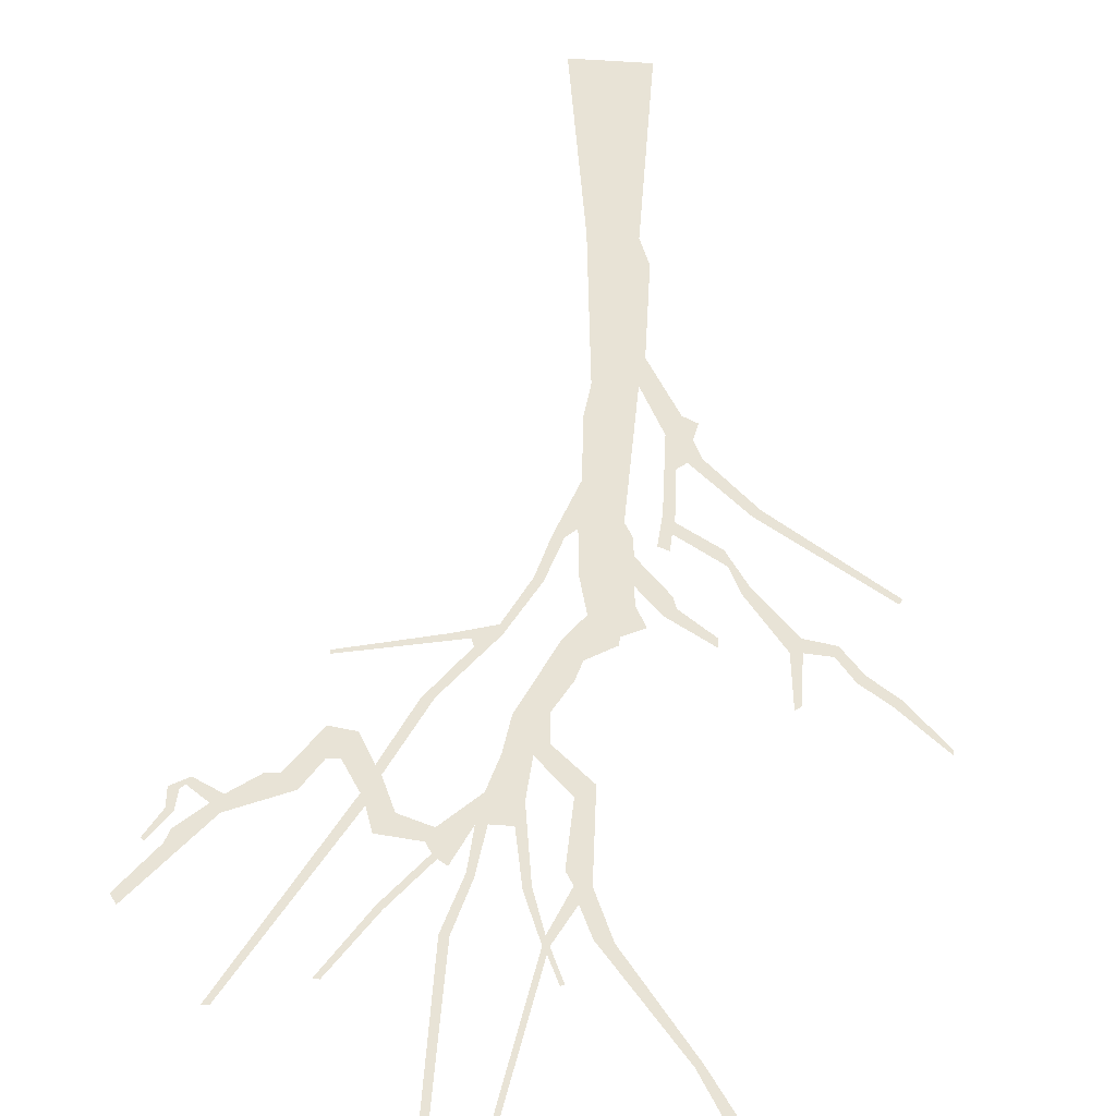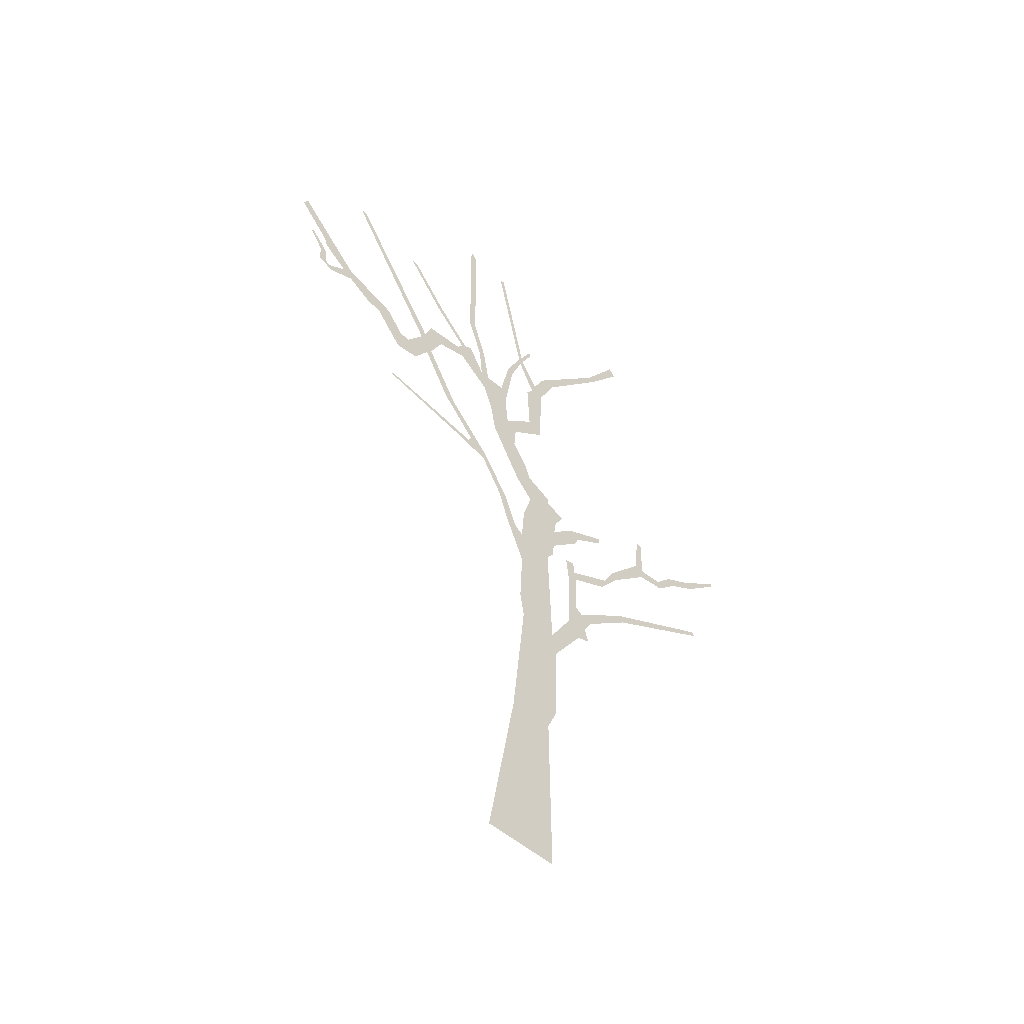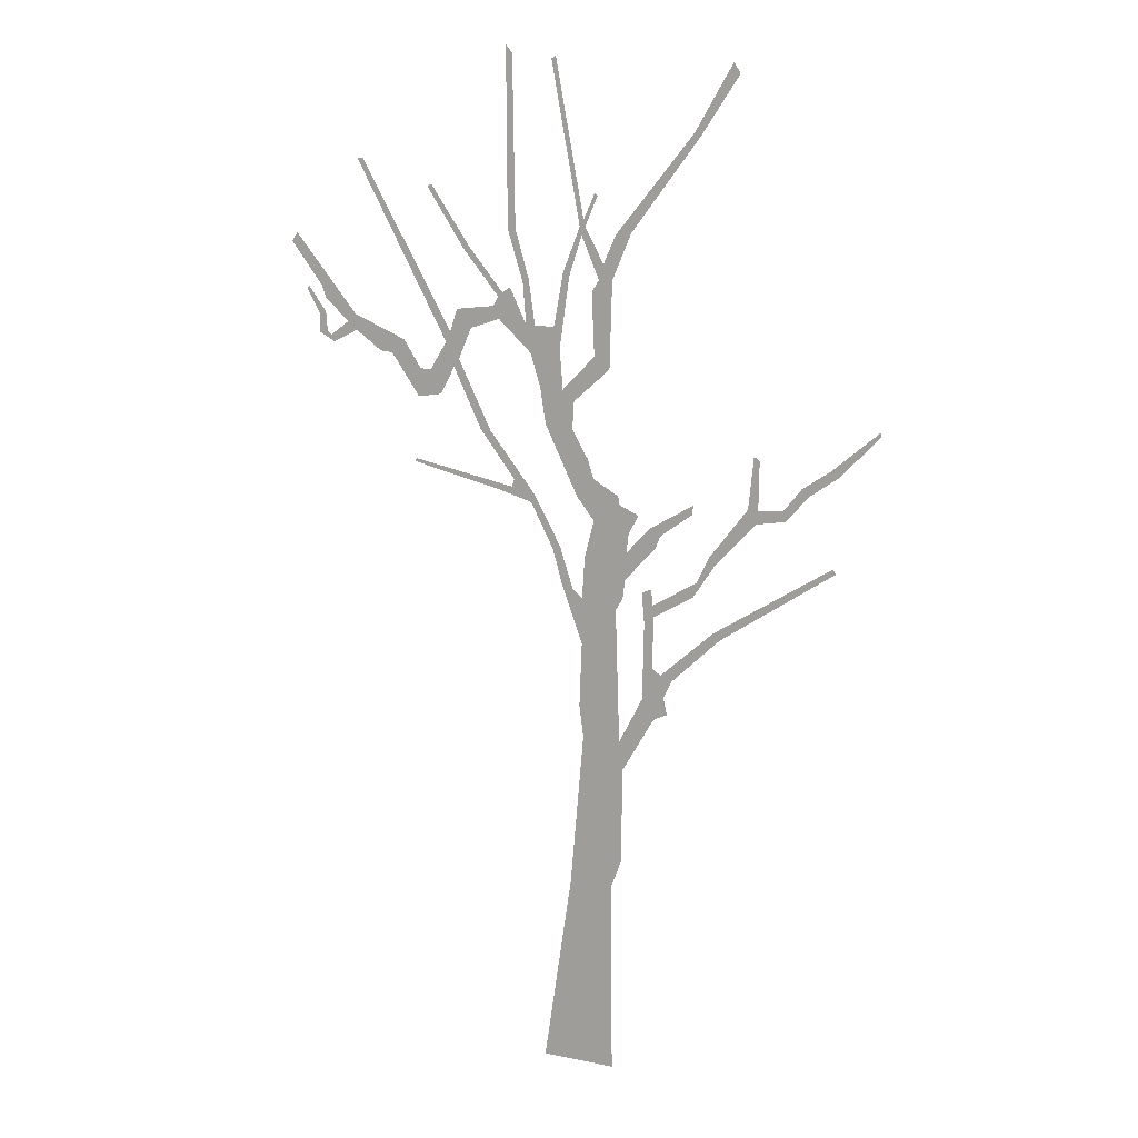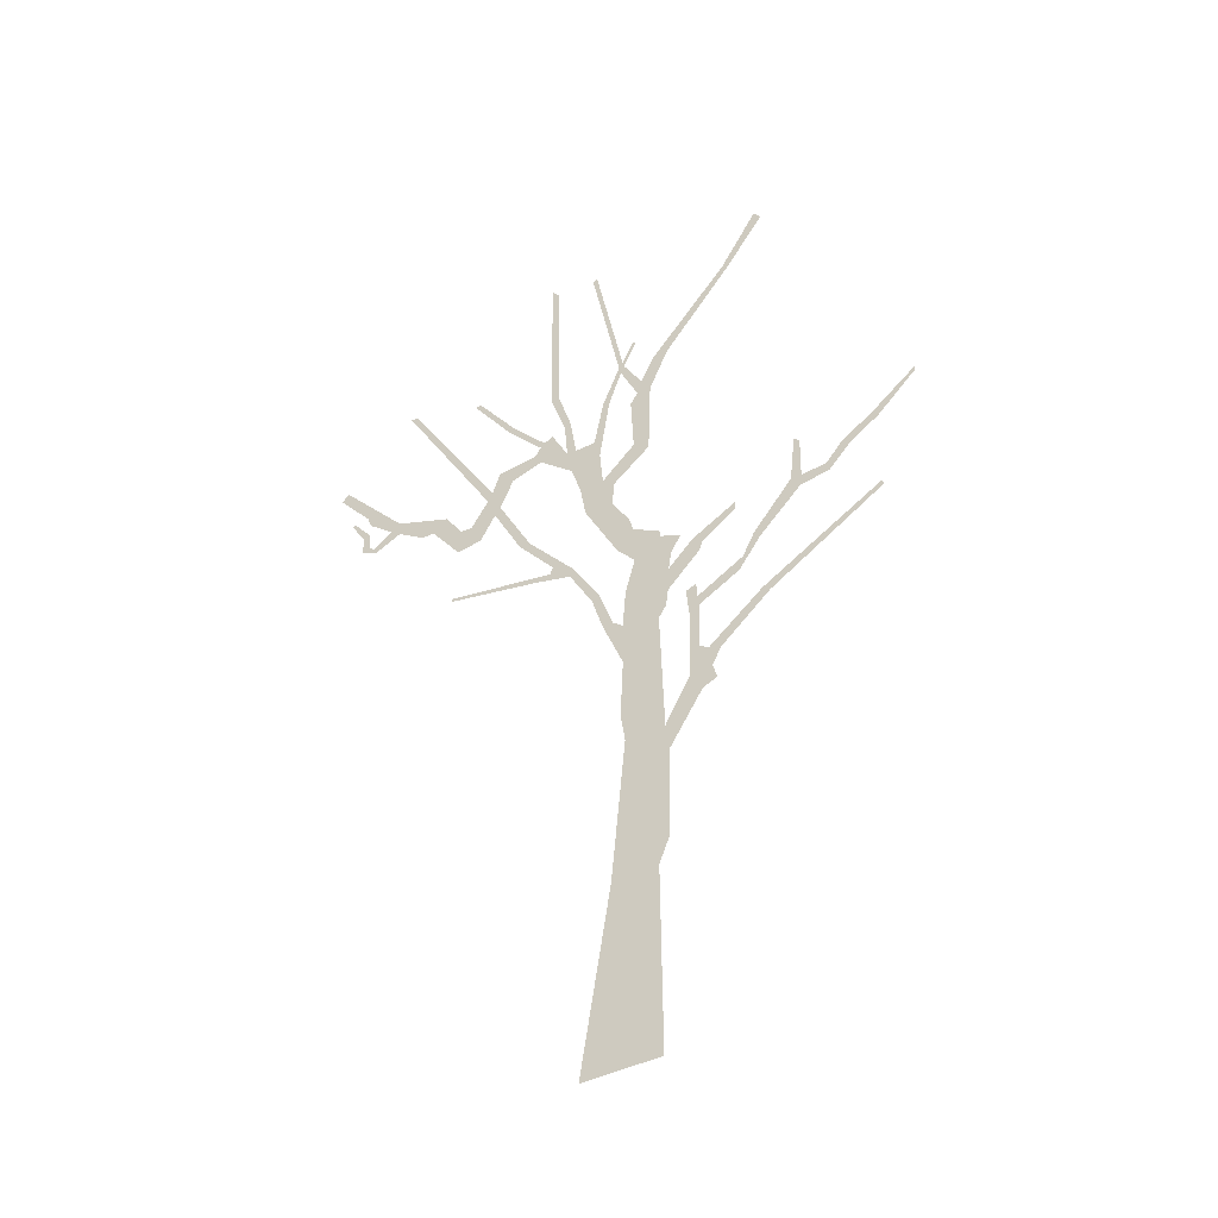
<metadata>
{"format":"obj","ext":"obj","renderer":"f3d","projection":"perspective","resolution":1024,"background":"white","views":[{"elev":62.5,"azim":-175.9,"up":"+Z"},{"elev":-54.6,"azim":138.1,"up":"+Y"},{"elev":9.8,"azim":-151.3,"up":"+Y"},{"elev":-44.3,"azim":-149.9,"up":"+Y"}]}
</metadata>
<code>
g treeCABack_geo
v 0.8561 10.81 -3.955e-07
v 0.7511 8.939 1.387e-06
v 0.7808 10.72 5.161e-07
v 0.8427 8.934 -1.885e-07
v 0.5947 8.423 -3.05e-07
v 0.6636 8.381 1.263e-06
v 0.52 7.94 2.621e-07
v 0.6268 7.95 -7.619e-05
v 0.5711 7.654 -5.174e-08
v 0.2945 7.941 1.015e-06
v 0.9537 7.999 -7.743e-07
v 0.818 8.334 -1.411e-06
v 0.2267 7.71 -5.469e-07
v 0.1867 8.499 -4.649e-08
v 0.1135 8.464 -1.198e-06
v 0.1894 7.291 4.464e-07
v -0.009057 8.97 1.533e-07
v 0.4583 7.297 5.986e-07
v -0.03144 8.879 -1.569e-07
v 0.9628 8.233 5.761e-07
v 0.9124 8.278 -2.556e-06
v 1.026 8.133 1.565e-06
v 1.38 8.719 2.785e-07
v 1.298 7.892 7.283e-07
v 1.317 8.751 -1.452e-07
v 1.829 9.378 -5.386e-07
v 1.766 9.384 -2.005e-06
v 1.471 8.089 7.144e-08
v 1.448 7.56 2.124e-07
v 1.554 7.844 -1.685e-06
v 1.509 7.472 1.899e-06
v 1.064 6.816 -2.786e-07
v 1.188 6.832 -8.017e-07
v 0.5392 6.182 -5.147e-07
v 0.7753 6.316 -9.892e-07
v 0.5705 6.084 5.937e-07
v 0.2253 5.643 -6.943e-07
v 0.8067 6.235 -1.545e-07
v 0.3111 5.607 1.486e-06
v 0.9751 6.197 6.41e-07
v 2.004 6.432 4.076e-07
v 1.998 6.469 -6.365e-07
v 0.07265 5.198 -7.737e-07
v 0.1887 5.201 -9.238e-08
v -0.03908 5.105 -9.131e-08
v -0.03783 4.621 3.124e-07
v -0.5202 5.145 3.199e-07
v -0.07075 5.544 -4.475e-07
v -0.4389 5.015 8.789e-07
v -0.4846 3.611 -1.073e-07
v -0.009164 3.949 -3.274e-07
v -0.05656 3.618 1.427e-06
v -0.546 5.344 3.982e-07
v -0.5268 3.312 1.448e-07
v -0.7515 4.1 2.224e-07
v 0.0937 2.008 -2.387e-08
v -0.8871 3.895 8.575e-07
v -0.5113 2.309 -7.763e-08
v -0.3953 2.017 -1.804e-07
v -0.4103 1.64e-08 7.779e-07
v 0.4103 8.886e-08 -3.601e-07
v -1.042 3.963 1.633e-08
v -0.9992 4.137 -1.187e-06
v -1.093 4.323 1.675e-06
v -0.5599 5.63 -5.317e-08
v -0.1772 5.94 1.792e-06
v -0.8287 5.904 8.001e-07
v -0.9021 5.711 -1.071e-06
v -0.9464 5.829 -2.305e-07
v -1.322 6.178 4.231e-07
v -1.315 6.085 -1.379e-06
v -0.5858 5.829 2.059e-07
v -0.4753 6.129 3.539e-07
v -0.6988 6.029 -3.336e-07
v -0.4633 6.216 -1.422e-06
v 0.02183 6.182 -4.891e-07
v -0.1712 6.379 -7.243e-07
v -0.1097 6.573 3.659e-07
v 0.3958 6.923 -1.368e-06
v 0.07639 6.886 -3.357e-07
v 0.05671 7.175 -7.485e-07
v -0.1801 7.648 3.24e-07
v -0.3571 7.52 -2.31e-06
v -0.1498 8.306 -1.038e-06
v -0.3862 8.429 -1.097e-06
v -0.2316 8.432 -2.655e-06
v -0.2839 8.593 6.679e-07
v -0.4233 8.888 3.317e-07
v -0.5991 8.907 4.835e-07
v -1.302 9.903 1.145e-06
v -1.377 9.878 1.878e-07
v -1.722 10.58 2.912e-07
v -1.797 10.47 -5.575e-07
v -0.07185 8.97 -1.886e-07
v -0.05323 9.039 3.033e-07
v 0.3205 10.66 -6.567e-07
v 0.27 10.69 -9.774e-07
v -0.1797 9.304 -1.166e-06
v -0.2174 9.285 5.318e-07
v 2.628 9.658 6.579e-07
v 2.703 9.665 -2.035e-07
v 1.608 7.737 -7.5e-07
v 1.679 7.177 1.36e-06
v 1.803 7.435 -5.734e-07
v 1.955 7.14 8.079e-07
v 1.929 7.441 -1.962e-06
v 2.291 7.599 6.765e-07
v 2.134 7.743 1.144e-06
v 2.435 7.611 4.531e-07
v 2.742 7.826 8.424e-07
v 2.754 7.996 1.714e-07
v 2.855 7.914 -2.989e-07
v 3.037 7.688 -3.697e-07
v 3.143 8.167 8.609e-07
v 3.074 7.763 -1.004e-07
v 3.194 8.3 -3.385e-07
v 3.504 8.864 -2.095e-06
v 3.573 8.769 -3.59e-08
v 3.225 7.789 -1.153e-06
v 3.125 7.801 2.439e-07
v 3.219 7.984 -5.412e-07
v 3.143 8.009 -6.55e-08
v 3.388 8.262 -1.022e-07
v 3.357 8.287 -4.317e-07
v -1.634 4.807 -2.708e-08
v -2.891 5.597 2.166e-08
v -2.861 5.647 -5.044e-07
v -1.56 4.875 -1.016e-07
v -0.9628 4.372 1.23e-06
v -0.8639 4.447 1.603e-08
v -0.7721 4.901 -1.709e-06
v -0.8839 4.982 1.124e-06
v -0.8657 5.1 7.936e-08
v -0.7418 5.231 -2.055e-06
v -0.8537 5.268 -6.362e-07
v -1.369 5.386 -1.172e-06
v -1.325 5.224 8.622e-08
v -1.501 5.649 -1.008e-06
v -1.569 5.574 -6.557e-07
v -1.933 6.18 1.027e-07
v -2.025 6.036 -3.643e-08
v -2.045 6.174 -6.861e-07
v -1.992 6.72 -1.16e-06
v -2.054 6.676 -1.064e-06
v -2.318 6.192 -1.643e-06
v -2.349 6.086 -7.803e-07
v -2.513 6.424 4.822e-08
v -2.587 6.348 -6.187e-07
v -2.825 6.624 1.032e-07
v -2.906 6.561 -1.152e-06
v -3.34 6.988 4.09e-07
v -3.34 7.037 -6.245e-07
g treeCABack_geo_0
f 3 2 1
f 2 4 1
f 2 5 4
f 5 6 4
f 5 7 6
f 7 8 6
f 7 9 8
f 7 10 9
f 9 11 8
f 11 12 8
f 10 13 9
f 13 10 14
f 15 13 14
f 9 13 16
f 15 14 17
f 18 9 16
f 19 15 17
f 11 20 12
f 20 21 12
f 11 22 20
f 20 23 21
f 11 24 22
f 23 25 21
f 23 26 25
f 26 27 25
f 24 28 22
f 24 29 28
f 29 30 28
f 29 31 30
f 29 32 31
f 32 33 31
f 32 34 33
f 34 35 33
f 34 36 35
f 34 37 36
f 36 38 35
f 37 39 36
f 36 40 38
f 40 41 38
f 41 42 38
f 37 43 39
f 43 44 39
f 43 45 44
f 45 46 44
f 45 47 46
f 45 48 47
f 47 49 46
f 49 50 46
f 50 51 46
f 51 50 52
f 48 53 47
f 50 54 52
f 54 50 55
f 52 54 56
f 57 54 55
f 54 58 56
f 58 59 56
f 59 60 56
f 60 61 56
f 62 57 55
f 63 62 55
f 64 63 55
f 48 65 53
f 48 66 65
f 65 67 53
f 67 68 53
f 67 69 68
f 67 70 69
f 70 71 69
f 66 72 65
f 66 73 72
f 73 74 72
f 66 75 73
f 66 76 75
f 76 77 75
f 76 78 77
f 76 79 78
f 79 80 78
f 79 18 80
f 18 81 80
f 18 16 81
f 16 82 81
f 82 83 81
f 82 84 83
f 84 85 83
f 84 86 85
f 86 87 85
f 86 19 87
f 87 88 85
f 88 89 85
f 88 90 89
f 90 91 89
f 90 92 91
f 92 93 91
f 19 94 87
f 19 17 94
f 17 95 94
f 17 96 95
f 96 97 95
f 95 98 94
f 98 99 94
f 101 100 30
f 102 101 30
f 31 102 30
f 31 103 102
f 103 104 102
f 103 105 104
f 105 106 104
f 105 107 106
f 107 108 106
f 107 109 108
f 109 110 108
f 110 111 108
f 111 110 112
f 110 113 112
f 114 111 112
f 113 115 112
f 114 116 111
f 116 117 111
f 116 118 117
f 113 119 115
f 119 120 115
f 119 121 120
f 121 122 120
f 121 123 122
f 123 124 122
f 127 126 125
f 128 127 125
f 128 125 64
f 129 128 64
f 129 64 55
f 130 129 55
f 130 55 131
f 132 130 131
f 132 131 133
f 131 134 133
f 134 135 133
f 132 133 136
f 137 132 136
f 137 136 138
f 139 137 138
f 139 138 140
f 141 139 140
f 141 140 142
f 140 143 142
f 143 144 142
f 141 142 145
f 146 141 145
f 146 145 147
f 148 146 147
f 148 147 149
f 150 148 149
f 150 149 151
f 149 152 151

</code>
